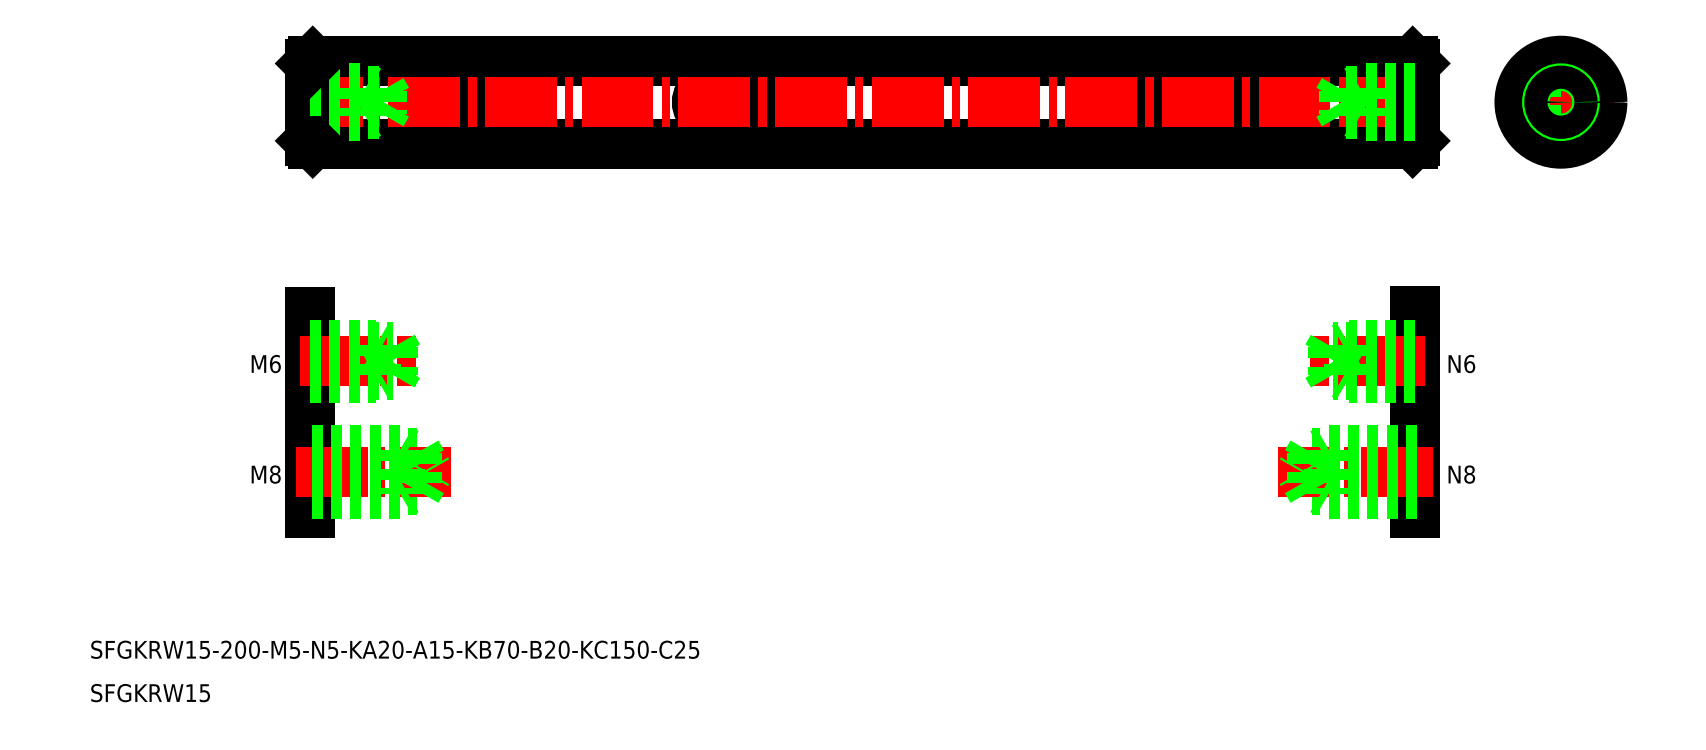
<metadata>
{"format":"dxf","ext":"dxf","renderer":"ezdxf+matplotlib","layout":"modelspace","background":"white","min_lineweight":24,"dpi":150}
</metadata>
<code>
0
SECTION
2
ENTITIES
0
TEXT
8
0
10
41.63
20
3.54
30
0
40
3.2
1
SFGKRW15-200-M5-N5-KA20-A15-KB70-B20-KC150-C25
0
TEXT
8
0
10
41.63
20
-4.297
30
0
40
3.2
1
SFGKRW15
0
LINE
8
CENTER
10
297.9
20
104.2
30
0
11
317.7
21
104.2
31
0
0
LINE
8
0
10
300.8
20
101.7
30
0
11
303.3
21
101.7
31
0
0
LINE
8
0
10
300.8
20
106.7
30
0
11
303.3
21
106.7
31
0
0
LINE
8
CENTER
10
307.8
20
94.35
30
0
11
307.8
21
114.1
31
0
0
CIRCLE
8
0
10
307.8
20
104.2
30
0
40
7.5
0
LINE
8
0
10
303.3
20
101.7
30
0
11
303.3
21
106.7
31
0
0
LINE
8
0
10
104
20
106.7
30
0
11
114
21
106.7
31
0
0
LINE
8
0
10
104
20
101.7
30
0
11
114
21
101.7
31
0
0
ARC
8
0
10
104
20
104.2
30
0
40
2.5
50
89.99
51
270
0
ARC
8
0
10
114
20
104.2
30
0
40
2.5
50
270
51
90.01
0
LINE
8
0
10
154
20
101.7
30
0
11
169
21
101.7
31
0
0
LINE
8
0
10
154
20
106.7
30
0
11
169
21
106.7
31
0
0
ARC
8
0
10
154
20
104.2
30
0
40
2.5
50
89.99
51
270
0
ARC
8
0
10
169
20
104.2
30
0
40
2.5
50
270
51
90.01
0
LINE
8
0
10
234
20
101.7
30
0
11
254
21
101.7
31
0
0
LINE
8
0
10
234
20
106.7
30
0
11
254
21
106.7
31
0
0
ARC
8
0
10
234
20
104.2
30
0
40
2.5
50
89.99
51
270
0
ARC
8
0
10
254
20
104.2
30
0
40
2.5
50
270
51
90.01
0
CIRCLE
8
0
10
307.8
20
104.2
30
0
40
7
0
LINE
8
0
10
81.97
20
111.7
30
0
11
281
21
111.7
31
0
0
LINE
8
0
10
81.97
20
96.71
30
0
11
281
21
96.71
31
0
0
LINE
8
CENTER
10
78.1
20
104.2
30
0
11
284.8
21
104.2
31
0
0
LINE
8
0
10
81.47
20
111.2
30
0
11
81.47
21
97.21
31
0
0
LINE
8
0
10
81.97
20
111.7
30
0
11
81.97
21
96.71
31
0
0
LINE
8
0
10
91.47
20
106.7
30
0
11
91.47
21
101.7
31
0
0
LINE
8
0
10
94.47
20
106.3
30
0
11
94.47
21
102.1
31
0
0
LINE
8
0
10
94.47
20
102.1
30
0
11
95.69
21
104.2
31
0
0
LINE
8
0
10
81.47
20
101.7
30
0
11
91.47
21
101.7
31
0
0
LINE
8
0
10
81.47
20
102.1
30
0
11
94.47
21
102.1
31
0
0
LINE
8
0
10
81.47
20
97.21
30
0
11
81.97
21
96.71
31
0
0
LINE
8
0
10
91.47
20
101.7
30
0
11
92.08
21
102.1
31
0
0
LINE
8
0
10
81.47
20
106.7
30
0
11
91.47
21
106.7
31
0
0
LINE
8
0
10
81.47
20
106.3
30
0
11
94.47
21
106.3
31
0
0
LINE
8
0
10
81.97
20
111.7
30
0
11
81.47
21
111.2
31
0
0
LINE
8
0
10
91.47
20
106.7
30
0
11
92.08
21
106.4
31
0
0
LINE
8
0
10
94.47
20
106.3
30
0
11
95.69
21
104.2
31
0
0
LINE
8
0
10
281.5
20
111.2
30
0
11
281.5
21
97.21
31
0
0
LINE
8
0
10
281
20
111.7
30
0
11
281
21
96.71
31
0
0
LINE
8
0
10
281
20
96.71
30
0
11
281.5
21
97.21
31
0
0
LINE
8
0
10
281
20
111.7
30
0
11
281.5
21
111.2
31
0
0
LINE
8
0
10
281.5
20
104.2
30
0
11
281.5
21
104.2
31
0
0
LINE
8
0
10
281.5
20
107.7
30
0
11
281.5
21
107.7
31
0
0
CIRCLE
8
0
10
307.8
20
104.2
30
0
40
2.5
0
CIRCLE
8
0
10
307.8
20
104.2
30
0
40
2.1
0
LINE
8
0
10
271.5
20
106.7
30
0
11
271.5
21
101.7
31
0
0
LINE
8
0
10
268.5
20
106.3
30
0
11
268.5
21
102.1
31
0
0
LINE
8
0
10
268.5
20
102.1
30
0
11
267.3
21
104.2
31
0
0
LINE
8
0
10
281.5
20
101.7
30
0
11
271.5
21
101.7
31
0
0
LINE
8
0
10
281.5
20
102.1
30
0
11
268.5
21
102.1
31
0
0
LINE
8
0
10
271.5
20
101.7
30
0
11
270.9
21
102.1
31
0
0
LINE
8
0
10
281.5
20
106.7
30
0
11
271.5
21
106.7
31
0
0
LINE
8
0
10
281.5
20
106.3
30
0
11
268.5
21
106.3
31
0
0
LINE
8
0
10
271.5
20
106.7
30
0
11
270.9
21
106.4
31
0
0
LINE
8
0
10
268.5
20
106.3
30
0
11
267.3
21
104.2
31
0
0
LINE
8
0
10
81.47
20
66.27
30
0
11
81.47
21
29.83
31
0
0
LINE
8
0
10
281.5
20
66.36
30
0
11
281.5
21
29.83
31
0
0
LINE
8
CENTER
10
79.69
20
57.36
30
0
11
100.6
21
57.36
31
0
0
LINE
8
0
10
81.47
20
54.86
30
0
11
96.47
21
54.86
31
0
0
LINE
8
0
10
81.47
20
59.86
30
0
11
96.47
21
59.86
31
0
0
LINE
8
0
10
81.47
20
54.36
30
0
11
93.47
21
54.36
31
0
0
LINE
8
0
10
81.47
20
60.36
30
0
11
93.47
21
60.36
31
0
0
LINE
8
0
10
96.47
20
54.86
30
0
11
97.92
21
57.36
31
0
0
LINE
8
0
10
96.47
20
59.86
30
0
11
97.92
21
57.36
31
0
0
LINE
8
0
10
96.47
20
59.86
30
0
11
96.47
21
54.86
31
0
0
LINE
8
0
10
93.47
20
60.36
30
0
11
93.47
21
54.36
31
0
0
LINE
8
0
10
93.47
20
54.36
30
0
11
94.34
21
54.86
31
0
0
LINE
8
0
10
93.47
20
60.36
30
0
11
94.34
21
59.86
31
0
0
LINE
8
CENTER
10
283.3
20
57.36
30
0
11
262.3
21
57.36
31
0
0
LINE
8
0
10
281.5
20
54.86
30
0
11
266.5
21
54.86
31
0
0
LINE
8
0
10
281.5
20
59.86
30
0
11
266.5
21
59.86
31
0
0
LINE
8
0
10
281.5
20
54.36
30
0
11
269.5
21
54.36
31
0
0
LINE
8
0
10
281.5
20
60.36
30
0
11
269.5
21
60.36
31
0
0
LINE
8
0
10
266.5
20
54.86
30
0
11
265
21
57.36
31
0
0
LINE
8
0
10
266.5
20
59.86
30
0
11
265
21
57.36
31
0
0
LINE
8
0
10
266.5
20
59.86
30
0
11
266.5
21
54.86
31
0
0
LINE
8
0
10
269.5
20
60.36
30
0
11
269.5
21
54.36
31
0
0
LINE
8
0
10
269.5
20
54.36
30
0
11
268.6
21
54.86
31
0
0
LINE
8
0
10
269.5
20
60.36
30
0
11
268.6
21
59.86
31
0
0
TEXT
8
0
10
70.54
20
55.23
30
0
40
3.2
1
M6
0
TEXT
8
0
10
287.1
20
55.23
30
0
40
3.2
1
N6
0
TEXT
8
0
10
70.54
20
35.23
30
0
40
3.2
1
M8
0
TEXT
8
0
10
287.1
20
35.23
30
0
40
3.2
1
N8
0
LINE
8
0
10
81.79
20
40.74
30
0
11
100.8
21
40.74
31
0
0
LINE
8
0
10
81.79
20
33.99
30
0
11
100.8
21
33.99
31
0
0
LINE
8
CENTER
10
78.99
20
37.36
30
0
11
106.9
21
37.36
31
0
0
LINE
8
0
10
81.79
20
33.36
30
0
11
97.79
21
33.36
31
0
0
LINE
8
0
10
81.79
20
41.36
30
0
11
97.79
21
41.36
31
0
0
LINE
8
0
10
100.8
20
33.99
30
0
11
102.7
21
37.36
31
0
0
LINE
8
0
10
97.79
20
41.36
30
0
11
97.79
21
33.36
31
0
0
LINE
8
0
10
100.8
20
40.74
30
0
11
100.8
21
33.99
31
0
0
LINE
8
0
10
97.79
20
33.36
30
0
11
98.87
21
33.99
31
0
0
LINE
8
0
10
100.8
20
40.74
30
0
11
102.7
21
37.36
31
0
0
LINE
8
0
10
97.79
20
41.36
30
0
11
98.87
21
40.74
31
0
0
LINE
8
0
10
281.8
20
40.74
30
0
11
262.8
21
40.74
31
0
0
LINE
8
0
10
281.8
20
33.99
30
0
11
262.8
21
33.99
31
0
0
LINE
8
CENTER
10
284.6
20
37.36
30
0
11
256.7
21
37.36
31
0
0
LINE
8
0
10
281.8
20
33.36
30
0
11
265.8
21
33.36
31
0
0
LINE
8
0
10
281.8
20
41.36
30
0
11
265.8
21
41.36
31
0
0
LINE
8
0
10
262.8
20
33.99
30
0
11
260.8
21
37.36
31
0
0
LINE
8
0
10
265.8
20
41.36
30
0
11
265.8
21
33.36
31
0
0
LINE
8
0
10
262.8
20
40.74
30
0
11
262.8
21
33.99
31
0
0
LINE
8
0
10
265.8
20
33.36
30
0
11
264.7
21
33.99
31
0
0
LINE
8
0
10
262.8
20
40.74
30
0
11
260.8
21
37.36
31
0
0
LINE
8
0
10
265.8
20
41.36
30
0
11
264.7
21
40.74
31
0
0
VIEWPORT
8
0
10
5.884
20
4.072
30
0
40
11.05
41
7.342
68
     1
69
     1
0
VIEWPORT
8
0
10
5.66
20
3.902
30
0
40
9.074
41
6.243
68
     2
69
     2
0
ENDSEC
0
EOF

</code>
